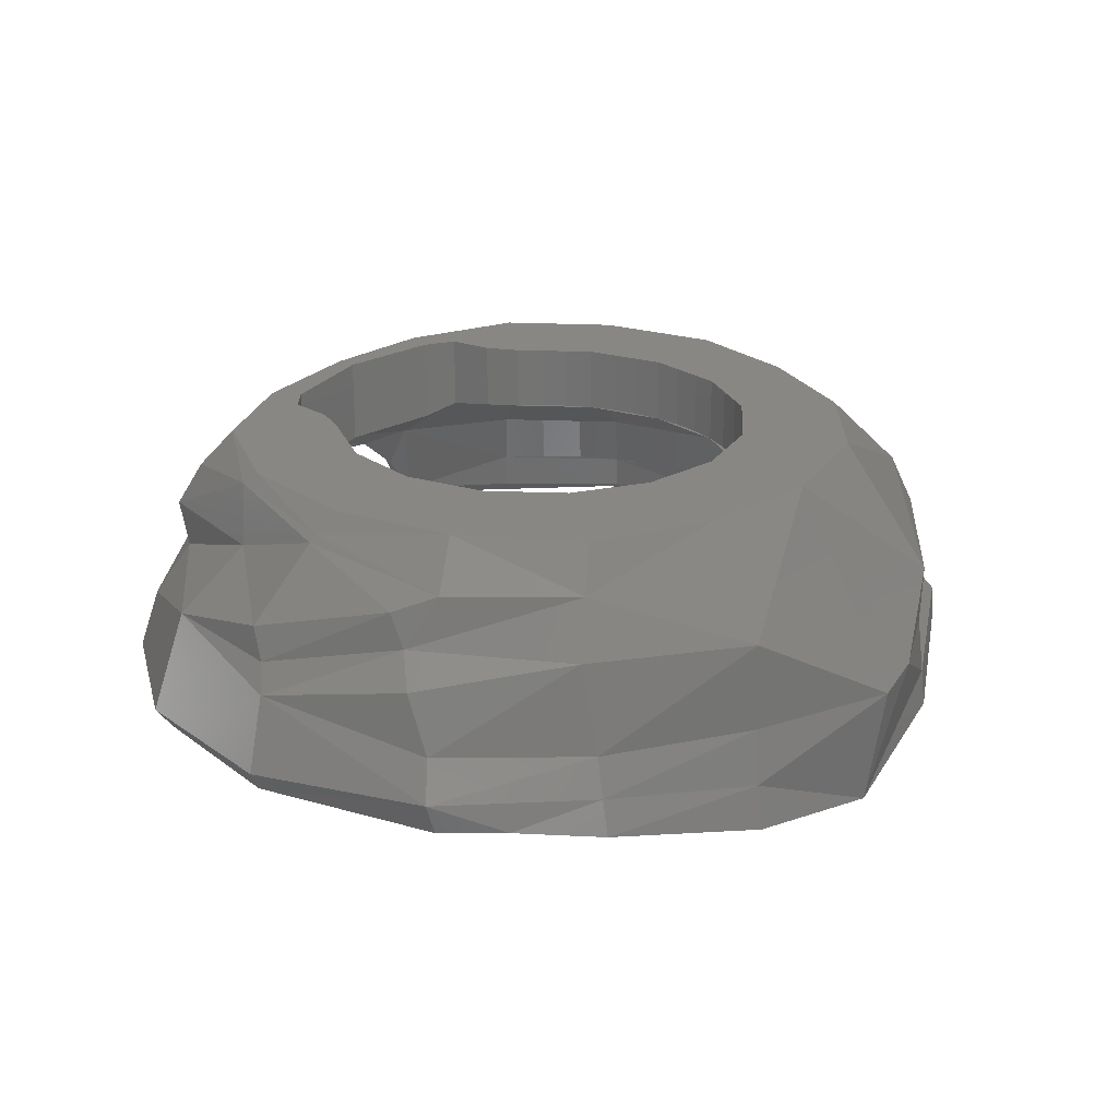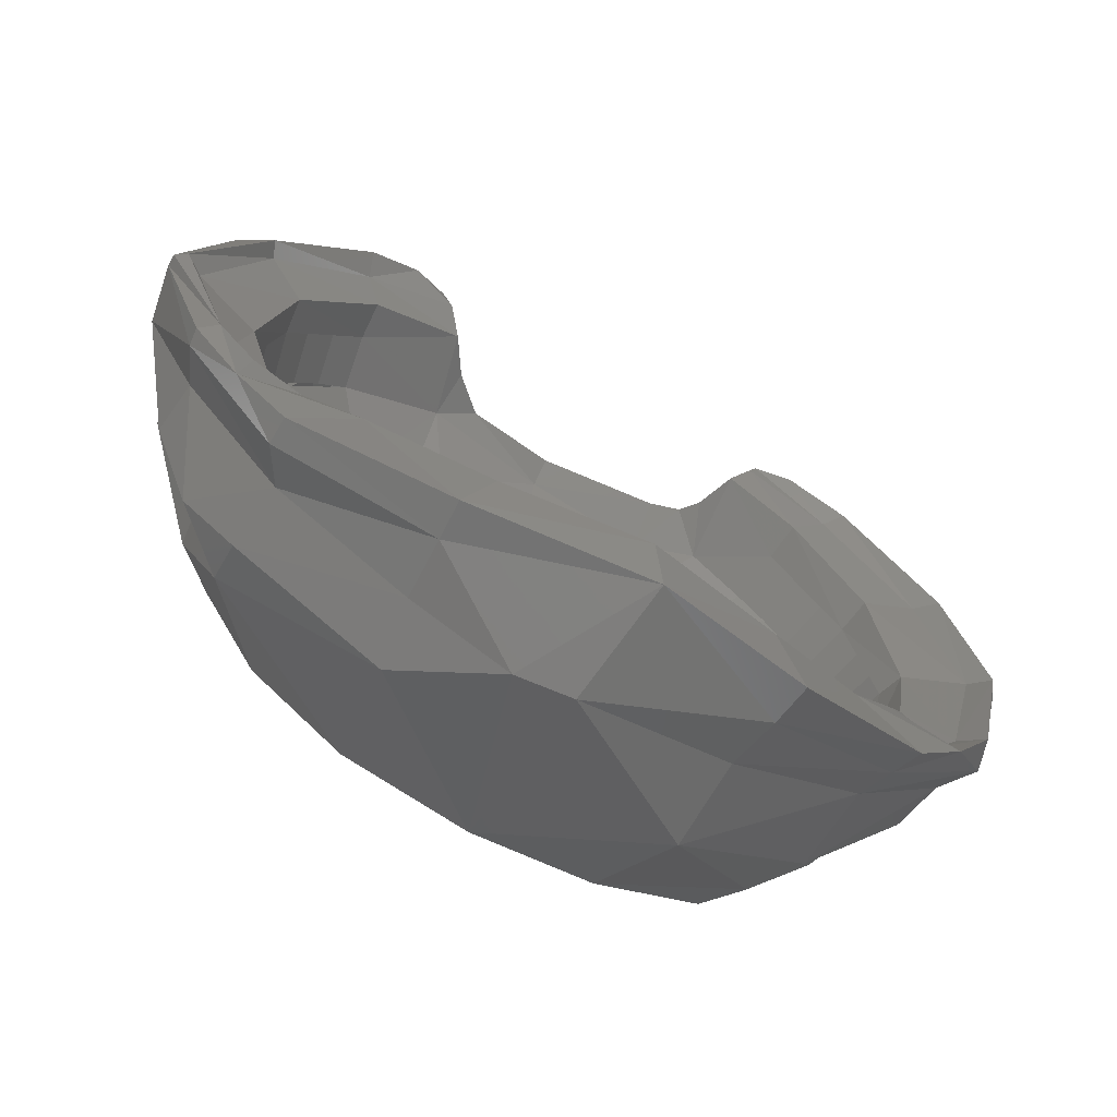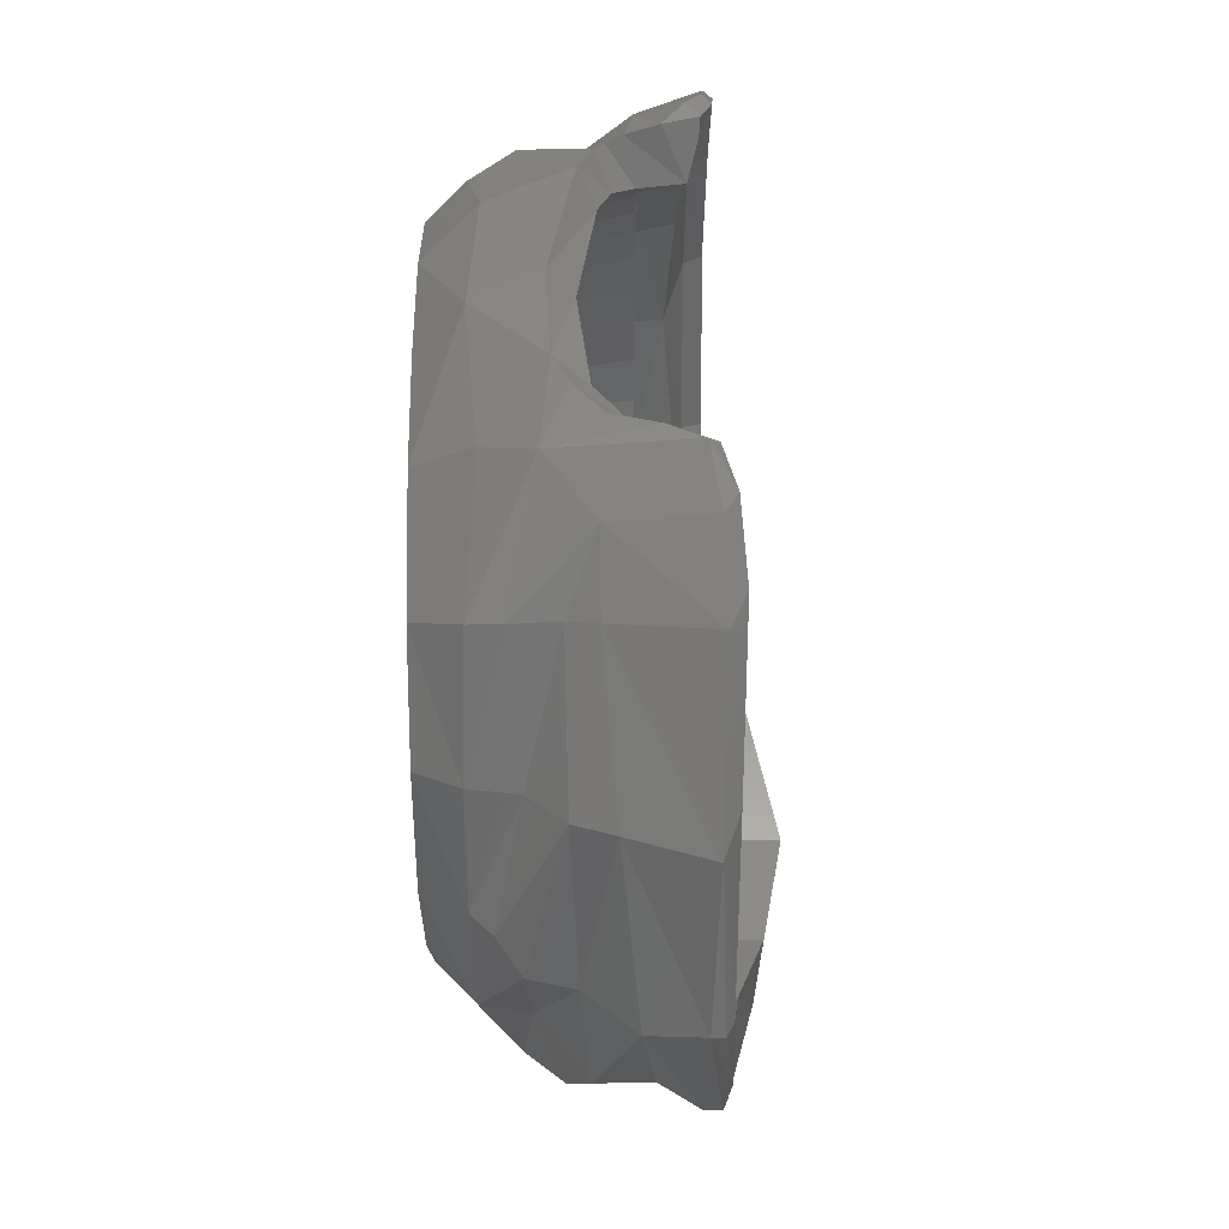
<metadata>
{"format":"stl","ext":"stl","renderer":"f3d","projection":"perspective","resolution":1024,"background":"white","views":[{"elev":24.1,"azim":127.4,"up":"+Y"},{"elev":-69.0,"azim":-29.5,"up":"+Z"},{"elev":48.3,"azim":-90.8,"up":"+Z"}]}
</metadata>
<code>
# stl→obj: 348 verts, 598 faces
v -2.263 0 2.263
v -2.956 0 1.225
v -4.305 0 1.835
v -3.348 0 3.308
v -2.038 0 2.748
v -1.969 0 3.415
v 2.263 0 2.263
v 2.032 0 2.71
v 1.945 0 3.383
v 3.407 0 3.377
v 4.439 0 1.83
v 2.956 0 1.225
v -2.956 0 -1.225
v -4.209 0 -1.714
v -4.653 0 0.0136
v -3.2 0 0
v -2.263 0 -2.263
v -1.225 0 -2.956
v -1.891 0 -4.428
v -3.312 0 -3.338
v 0 0 -3.2
v 0 0 -4.798
v 1.225 0 -2.956
v 1.857 0 -4.483
v 2.263 0 -2.263
v 3.513 0 -3.553
v 2.956 0 -1.225
v 4.451 0 -1.861
v 3.2 0 0
v 4.786 0 -0.0404
v -1.688 0 4.09
v -1.521 0 3.699
v 0 0 4.271
v 0 0 3.978
v 1.818 0 4.071
v 1.575 0 3.669
v -2.539 0 1.948
v -2.263 -1 2.263
v -2.539 -1 1.948
v -2.771 0 1.6
v -2.771 -1 1.6
v -2.957 0 1.225
v -2.957 -1 1.225
v -3.091 0 0.8282
v -3.091 -1 0.8282
v -3.173 0 0.4177
v -3.173 -1 0.4177
v -3.2 -1 0
v -3.173 0 -0.4177
v -3.173 -1 -0.4177
v -3.091 0 -0.8282
v -3.091 -1 -0.8282
v -2.957 0 -1.225
v -2.957 -1 -1.225
v -2.771 0 -1.6
v -2.771 -1 -1.6
v -2.539 0 -1.948
v -2.539 -1 -1.948
v -2.263 -1 -2.263
v -1.948 0 -2.539
v -1.948 -1 -2.539
v -1.6 0 -2.771
v -1.6 -1 -2.771
v -1.225 0 -2.957
v -1.225 -1 -2.957
v -0.8282 0 -3.091
v -0.8282 -1 -3.091
v -0.4177 0 -3.173
v -0.4177 -1 -3.173
v 0 -1 -3.2
v 0.4177 0 -3.173
v 0.4177 -1 -3.173
v 0.8282 0 -3.091
v 0.8282 -1 -3.091
v 1.225 0 -2.957
v 1.225 -1 -2.957
v 1.6 0 -2.771
v 1.6 -1 -2.771
v 1.948 0 -2.539
v 1.948 -1 -2.539
v 2.263 -1 -2.263
v 2.539 0 -1.948
v 2.539 -1 -1.948
v 2.771 0 -1.6
v 2.771 -1 -1.6
v 2.957 0 -1.225
v 2.957 -1 -1.225
v 3.091 0 -0.8282
v 3.091 -1 -0.8282
v 3.173 0 -0.4177
v 3.173 -1 -0.4177
v 3.2 -1 0
v 3.173 0 0.4177
v 3.173 -1 0.4177
v 3.091 0 0.8282
v 3.091 -1 0.8282
v 2.957 0 1.225
v 2.957 -1 1.225
v 2.771 0 1.6
v 2.771 -1 1.6
v 2.539 0 1.948
v 2.539 -1 1.948
v 2.263 -1 2.263
v -2.038 -1.02 2.748
v 2.032 -1.02 2.71
v 1.575 -1.292 3.669
v 0 -1.292 3.978
v -1.521 -1.292 3.699
v 1.945 -1.12 3.383
v -1.969 -1.12 3.415
v 1.531 -1.12 -3.696
v 2.828 -1.12 -2.828
v 0 -1.12 -4
v -1.531 -1.12 -3.696
v -2.828 -1.12 -2.828
v -3.696 -1.12 -1.531
v -4 -1.12 0
v -3.696 -1.12 1.531
v -2.828 -1.12 2.828
v 3.173 -1.12 -2.435
v 3.464 -1.12 -2
v 3.696 -1.12 -1.531
v 3.864 -1.12 -1.035
v 3.966 -1.12 -0.5221
v 4 -1.12 0
v 3.966 -1.12 0.5221
v 3.864 -1.12 1.035
v 3.696 -1.12 1.531
v 3.464 -1.12 2
v 3.173 -1.12 2.435
v 2.828 -1.12 2.828
v 1.913 -1.92 -4.62
v 3.535 -1.92 -3.535
v 0 -1.92 -5
v -1.913 -1.92 -4.62
v -3.535 -1.92 -3.535
v -4.62 -1.92 -1.913
v -5 -1.92 0
v -4.62 -1.92 1.913
v -3.535 -1.92 3.535
v 3.966 -1.92 -3.044
v 4.33 -1.92 -2.5
v 4.62 -1.92 -1.913
v 4.83 -1.92 -1.294
v 4.957 -1.92 -0.6527
v 5 -1.92 0
v 4.957 -1.92 0.6527
v 4.83 -1.92 1.294
v 4.62 -1.92 1.913
v 4.33 -1.92 2.5
v 3.966 -1.92 3.044
v 3.535 -1.92 3.535
v -1.989 -1.916 4.624
v 0 -1.554 4.88
v -3.536 -1.92 3.536
v 2.73 -1.948 4.234
v 3.536 -1.92 3.536
v 1.868 -1.554 4.508
v 4.125 -2.72 -3.166
v 3.677 -2.72 -3.677
v 4.503 -2.72 -2.6
v 4.804 -2.72 -1.99
v 5.023 -2.72 -1.346
v 5.156 -2.72 -0.6788
v 5.2 -2.72 0
v 5.156 -2.72 0.6788
v 5.023 -2.72 1.346
v 4.804 -2.72 1.99
v 4.503 -2.72 2.6
v 4.125 -2.72 3.166
v 3.677 -2.72 3.677
v 3.044 -1.92 -3.966
v 3.166 -2.72 -4.125
v 2.5 -1.92 -4.33
v 2.6 -2.72 -4.503
v 1.99 -2.72 -4.804
v 1.294 -1.92 -4.83
v 1.346 -2.72 -5.023
v 0.6527 -1.92 -4.957
v 0.6788 -2.72 -5.156
v 0 -2.72 -5.2
v -0.6527 -1.92 -4.957
v -0.6788 -2.72 -5.156
v -1.294 -1.92 -4.83
v -1.346 -2.72 -5.023
v -1.99 -2.72 -4.804
v -2.5 -1.92 -4.33
v -2.6 -2.72 -4.503
v -3.044 -1.92 -3.966
v -3.166 -2.72 -4.125
v -3.677 -2.72 -3.677
v -4.125 -2.72 3.166
v -3.966 -1.92 3.044
v -3.677 -2.72 3.677
v -4.503 -2.72 2.6
v -4.33 -1.92 2.5
v -4.804 -2.72 1.99
v -5.023 -2.72 1.346
v -4.83 -1.92 1.294
v -5.156 -2.72 0.6788
v -4.957 -1.92 0.6527
v -5.2 -2.72 0
v -5.156 -2.72 -0.6788
v -4.957 -1.92 -0.6527
v -5.023 -2.72 -1.346
v -4.83 -1.92 -1.294
v -4.804 -2.72 -1.99
v -4.503 -2.72 -2.6
v -4.33 -1.92 -2.5
v -4.125 -2.72 -3.166
v -3.966 -1.92 -3.044
v 2.658 -3.292 4.585
v -1.916 -2.58 4.928
v -2.284 -3.151 4.796
v -1.388 -2.09 5.059
v 0.0036 -1.929 5.121
v 1.807 -2.189 4.907
v 2.451 -2.661 4.685
v 2.245 -2.365 4.785
v -3.712 -3.275 3.731
v -4.863 -3.238 2.047
v -5.286 -3.117 -0.0216
v 4.892 -3.249 2.048
v 5.313 -3.126 -0.0648
v 3.74 -3.306 3.732
v -4.902 -3.289 -2.024
v -3.69 -3.917 -3.69
v -4.473 -3.529 -2.816
v -1.997 -4.382 -4.821
v 0 -4.738 -5.218
v 1.997 -4.321 -4.821
v 3.69 -3.746 -3.69
v 4.412 -3.565 -2.938
v 4.907 -3.285 -2.034
v -5.784 -3.732 -2.428
v -6.036 -3.598 -2.616
v -5.352 -3.665 -3.708
v 0.1344 -4.646 -6.184
v -2.415 -4.248 -5.756
v -4.626 -3.774 -4.665
v 2.415 -4.23 -5.831
v -5.212 -3.666 -2.89
v -5.575 -3.44 -2.34
v -5.321 -3.44 -2.677
v -5.564 -3.672 2.722
v -6.086 -3.456 2.447
v -6.576 -3.632 0.0892
v -6.747 -3.355 0.0644
v -6.745 -3.53 0.0456
v -4.564 -3.526 4.517
v -4.101 -3.745 4.62
v -6.303 -3.44 0.0468
v -5.466 -3.439 2.634
v -3.988 -3.44 4.335
v -3.307 -3.656 5.309
v -3.607 -3.48 5.287
v -2.763 -3.469 5.512
v -2.87 -3.33 5.675
v -2.569 -3.44 5.222
v 4.532 -3.775 -4.66
v 5.357 -3.698 -3.606
v 5.632 -3.44 -2.51
v 5.335 -3.439 -2.979
v 5.922 -3.749 -2.725
v 6.278 -3.44 0.1364
v 6.545 -3.719 0.0268
v 5.686 -3.439 2.362
v 5.984 -3.724 2.34
v 4.279 -3.44 4.272
v 4.53 -3.681 4.42
v 3.615 -3.623 5.05
v 2.968 -3.44 5.06
v 3.083 -3.457 5.28
v 2.633 -2.283 5.243
v 2.72 -2.509 5.298
v -1.916 -2.58 4.927
v -2.228 -2.255 5.443
v -2.484 -2.878 5.527
v -1.811 -1.871 5.488
v 2.098 -1.946 5.331
v -0.0068 -1.581 5.555
v -1.352 -1.642 5.493
v 2.843 -2.966 5.363
v 2.531 -2.17 5.242
v 3.916 -1.884 3.968
v 4.688 -1.108 1.973
v 3.965 -1.186 4.084
v 4.538 -0.1724 2.043
v -4.734 -0.614 2.067
v -3.928 -1.105 3.915
v -3.799 -0.6704 3.77
v -5.864 -1.253 -0.0228
v -6.024 -1.894 -0.0288
v -5.422 -1.794 2.296
v -5.662 -2.35 2.376
v -4.851 -0.6368 -2.062
v -4.926 -1.306 -2.125
v -5.842 -2.011 -2.292
v -5.17 -1.692 -3.356
v -4.374 -1.15 -3.861
v -2.187 -1.837 -5.715
v -4.391 -1.806 -4.235
v 2.226 -1.478 -5.528
v -0.0728 -2.913 -6.36
v -0.8764 -2.778 -6.249
v 2.226 -2.796 -5.552
v 2.36 -3.587 -5.696
v 3.896 -0.6164 -3.778
v 4.286 -1.416 -4
v 5.38 -1.435 -1.774
v 5.762 -1.832 -2.147
v 5.403 -0.9208 -1.556
v 5.016 -0.6648 -2.12
v 5.154 -0.416 0.14
v 6.038 -1.471 0.4608
v 5.066 -0.3112 0.108
v 6.103 -3.468 2.59
v 4.547 -3.551 4.543
v 3.311 -3.271 5.314
v 3.7 -3.476 5.141
v -2.381 -3.672 -5.7
v -4.628 -3.366 -4.624
v -2.338 -2.788 -5.61
v 4.412 -3.296 -4.481
v 4.268 -2.755 -4.286
v 6.072 -3.268 -2.702
v 5.786 -2.707 -2.505
v 6.73 -3.392 -0.0108
v 6.323 -2.348 0.1088
v -6.01 -3.359 -2.654
v 3.728 -0.548 3.781
v 2.16 -0.7752 4.734
v 0.008 -0.6548 5.058
v -2.029 -0.8096 4.742
v -5.275 -1.662 2.241
v -4.848 -1.286 2.091
v -5.508 -0.9108 0.3252
v -5.23 -0.6236 0.3672
v -3.978 -1.768 4.014
v -4.163 -2.163 4.179
v -4.279 -2.774 -4.278
v -5.764 -2.802 -2.416
v -6.588 -2.588 -0.1236
v 5.628 -1.988 2.38
v 6.106 -1.955 0.2784
v 4.313 -2.67 4.36
v -3.374 -2.171 4.919
v -2.462 -1.511 5.136
f 1 2 3
f 3 4 1
f 5 1 4
f 4 6 5
f 7 8 9
f 9 10 7
f 7 10 11
f 11 12 7
f 13 14 15
f 15 16 13
f 17 18 19
f 19 20 17
f 14 13 17
f 17 20 14
f 18 21 22
f 22 19 18
f 23 24 22
f 22 21 23
f 24 23 25
f 25 26 24
f 25 27 28
f 28 26 25
f 27 29 30
f 30 28 27
f 30 29 12
f 12 11 30
f 15 3 2
f 2 16 15
f 4 31 32
f 32 6 4
f 31 33 34
f 34 32 31
f 35 36 34
f 34 33 35
f 36 35 10
f 10 9 36
f 37 1 38
f 38 39 37
f 40 37 39
f 39 41 40
f 42 40 41
f 41 43 42
f 44 42 43
f 43 45 44
f 46 44 45
f 45 47 46
f 16 46 47
f 47 48 16
f 49 16 48
f 48 50 49
f 51 49 50
f 50 52 51
f 53 51 52
f 52 54 53
f 55 53 54
f 54 56 55
f 57 55 56
f 56 58 57
f 17 57 58
f 58 59 17
f 60 17 59
f 59 61 60
f 62 60 61
f 61 63 62
f 64 62 63
f 63 65 64
f 66 64 65
f 65 67 66
f 68 66 67
f 67 69 68
f 21 68 69
f 69 70 21
f 71 21 70
f 70 72 71
f 73 71 72
f 72 74 73
f 75 73 74
f 74 76 75
f 77 75 76
f 76 78 77
f 79 77 78
f 78 80 79
f 25 79 80
f 80 81 25
f 82 25 81
f 81 83 82
f 84 82 83
f 83 85 84
f 86 84 85
f 85 87 86
f 88 86 87
f 87 89 88
f 90 88 89
f 89 91 90
f 29 90 91
f 91 92 29
f 93 29 92
f 92 94 93
f 95 93 94
f 94 96 95
f 97 95 96
f 96 98 97
f 99 97 98
f 98 100 99
f 101 99 100
f 100 102 101
f 7 101 102
f 102 103 7
f 5 104 38
f 38 1 5
f 103 105 8
f 8 7 103
f 36 106 107
f 107 34 36
f 34 107 108
f 108 32 34
f 106 36 9
f 9 109 106
f 8 105 109
f 109 9 8
f 32 108 110
f 110 6 32
f 104 5 6
f 6 110 104
f 81 76 111
f 111 112 81
f 76 70 113
f 113 111 76
f 70 65 114
f 114 113 70
f 65 59 115
f 115 114 65
f 59 54 116
f 116 115 59
f 54 48 117
f 117 116 54
f 48 43 118
f 118 117 48
f 43 38 119
f 119 118 43
f 81 120 83
f 120 81 112
f 83 121 85
f 121 83 120
f 85 122 87
f 122 85 121
f 87 123 89
f 123 87 122
f 89 124 91
f 124 89 123
f 91 125 92
f 125 91 124
f 92 126 94
f 126 92 125
f 94 127 96
f 127 94 126
f 96 128 98
f 128 96 127
f 98 129 100
f 129 98 128
f 100 130 102
f 130 100 129
f 102 131 103
f 131 102 130
f 109 105 131
f 119 104 110
f 104 119 38
f 105 103 131
f 112 111 132
f 132 133 112
f 111 113 134
f 134 132 111
f 113 114 135
f 135 134 113
f 114 115 136
f 136 135 114
f 115 116 137
f 137 136 115
f 116 117 138
f 138 137 116
f 117 118 139
f 139 138 117
f 118 119 140
f 140 139 118
f 112 141 120
f 141 112 133
f 120 142 121
f 142 120 141
f 121 143 122
f 143 121 142
f 122 144 123
f 144 122 143
f 123 145 124
f 145 123 144
f 124 146 125
f 146 124 145
f 125 147 126
f 147 125 146
f 126 148 127
f 148 126 147
f 127 149 128
f 149 127 148
f 128 150 129
f 150 128 149
f 129 151 130
f 151 129 150
f 130 152 131
f 152 130 151
f 153 108 154
f 154 108 107
f 155 119 153
f 119 110 153
f 153 110 108
f 109 131 156
f 156 131 157
f 158 106 109
f 158 109 156
f 154 107 158
f 158 107 106
f 133 159 141
f 159 133 160
f 141 161 142
f 161 141 159
f 142 162 143
f 162 142 161
f 143 163 144
f 163 143 162
f 144 164 145
f 164 144 163
f 145 165 146
f 165 145 164
f 146 166 147
f 166 146 165
f 147 167 148
f 167 147 166
f 148 168 149
f 168 148 167
f 149 169 150
f 169 149 168
f 150 170 151
f 170 150 169
f 151 171 152
f 171 151 170
f 133 172 173
f 173 160 133
f 172 174 175
f 175 173 172
f 174 132 176
f 176 175 174
f 132 177 178
f 178 176 132
f 177 179 180
f 180 178 177
f 179 134 181
f 181 180 179
f 134 182 183
f 183 181 134
f 182 184 185
f 185 183 182
f 184 135 186
f 186 185 184
f 135 187 188
f 188 186 135
f 187 189 190
f 190 188 187
f 189 136 191
f 191 190 189
f 140 192 193
f 192 140 194
f 193 195 196
f 195 193 192
f 196 197 139
f 197 196 195
f 139 198 199
f 198 139 197
f 199 200 201
f 200 199 198
f 201 202 138
f 202 201 200
f 138 203 204
f 203 138 202
f 204 205 206
f 205 204 203
f 206 207 137
f 207 206 205
f 137 208 209
f 208 137 207
f 209 210 211
f 210 209 208
f 211 191 136
f 191 211 210
f 171 212 156
f 171 156 157
f 213 214 153
f 215 213 153
f 153 154 215
f 215 154 216
f 216 154 217
f 217 154 158
f 218 219 156
f 212 218 156
f 156 219 158
f 158 219 217
f 194 155 153
f 194 153 214
f 194 214 220
f 194 220 221
f 194 221 197
f 197 221 222
f 197 222 202
f 223 168 224
f 224 168 165
f 168 223 225
f 168 225 171
f 171 225 212
f 226 207 222
f 222 207 202
f 227 191 228
f 191 207 228
f 228 207 226
f 229 186 191
f 191 227 229
f 230 181 186
f 186 229 230
f 176 181 230
f 230 231 176
f 231 232 160
f 160 176 231
f 232 233 160
f 160 233 162
f 233 234 162
f 234 224 162
f 162 224 165
f 235 236 237
f 238 230 239
f 239 230 229
f 239 227 240
f 230 238 231
f 231 238 241
f 229 227 239
f 228 237 227
f 227 237 240
f 228 242 237
f 243 244 226
f 226 244 228
f 243 235 244
f 244 235 242
f 228 244 242
f 237 242 235
f 245 246 247
f 248 249 246
f 249 247 246
f 236 235 248
f 248 235 249
f 235 247 249
f 246 245 250
f 250 245 251
f 243 252 235
f 235 252 247
f 245 247 253
f 253 247 252
f 251 245 254
f 254 245 253
f 252 243 222
f 222 243 226
f 253 252 221
f 221 252 222
f 254 253 220
f 220 253 221
f 255 256 251
f 251 256 250
f 257 258 255
f 255 258 256
f 257 255 259
f 259 255 254
f 254 255 251
f 259 254 214
f 214 254 220
f 231 241 232
f 232 241 260
f 260 261 232
f 232 261 233
f 262 263 264
f 264 263 261
f 263 233 261
f 262 234 263
f 263 234 233
f 265 262 266
f 266 262 264
f 267 265 268
f 268 265 266
f 269 267 270
f 270 267 268
f 270 271 269
f 272 269 273
f 271 273 269
f 212 225 272
f 272 225 269
f 225 223 269
f 269 223 267
f 224 265 223
f 223 265 267
f 234 262 224
f 224 262 265
f 274 218 275
f 218 274 219
f 214 276 277
f 214 277 278
f 277 276 279
f 279 276 215
f 280 281 217
f 217 281 216
f 281 282 216
f 279 215 282
f 282 215 216
f 257 259 278
f 257 278 258
f 259 214 278
f 273 283 212
f 212 272 273
f 283 275 212
f 218 212 275
f 274 284 219
f 284 280 219
f 219 280 217
f 285 286 287
f 287 286 288
f 274 275 285
f 284 274 285
f 284 285 287
f 3 289 4
f 290 291 289
f 289 291 4
f 292 293 294
f 294 293 295
f 296 297 292
f 292 297 293
f 298 297 299
f 296 300 297
f 297 300 299
f 19 301 300
f 301 302 300
f 300 20 19
f 19 22 301
f 24 303 22
f 303 304 22
f 304 305 22
f 305 301 22
f 306 307 304
f 303 24 308
f 24 26 308
f 309 303 308
f 308 310 309
f 309 310 311
f 312 313 314
f 315 312 314
f 314 313 316
f 286 314 288
f 288 314 316
f 268 317 270
f 270 317 318
f 273 271 319
f 319 271 320
f 239 240 321
f 321 240 322
f 301 305 323
f 239 321 238
f 321 305 238
f 305 304 238
f 304 307 238
f 238 307 241
f 307 306 324
f 324 306 325
f 324 325 326
f 326 325 327
f 328 326 329
f 326 327 329
f 327 311 329
f 330 236 248
f 331 10 332
f 332 10 35
f 332 35 333
f 333 35 33
f 33 31 333
f 333 31 334
f 31 4 291
f 291 334 31
f 335 336 337
f 337 336 338
f 289 338 336
f 14 296 15
f 15 296 338
f 338 296 337
f 296 292 337
f 14 20 296
f 296 20 300
f 26 28 308
f 308 28 313
f 313 28 316
f 316 28 30
f 30 11 316
f 316 11 288
f 289 3 338
f 338 3 15
f 289 336 290
f 290 336 339
f 250 340 246
f 246 340 295
f 340 294 295
f 336 335 339
f 340 339 294
f 339 335 294
f 300 302 299
f 302 341 299
f 341 342 299
f 298 299 342
f 248 343 330
f 330 343 342
f 343 298 342
f 297 298 293
f 293 298 343
f 246 295 248
f 248 295 343
f 295 293 343
f 328 329 317
f 317 329 344
f 344 329 345
f 345 315 344
f 283 346 275
f 275 346 285
f 346 344 285
f 285 344 286
f 344 315 286
f 286 315 314
f 11 10 288
f 287 288 331
f 331 288 10
f 332 280 331
f 280 284 331
f 331 284 287
f 311 327 309
f 309 327 325
f 308 313 310
f 310 313 312
f 309 325 303
f 303 325 306
f 266 328 268
f 268 328 317
f 264 326 266
f 266 326 328
f 260 324 261
f 324 326 261
f 261 326 264
f 241 307 260
f 260 307 324
f 301 323 302
f 302 323 341
f 322 330 341
f 341 330 342
f 322 341 321
f 321 341 323
f 305 321 323
f 303 306 304
f 340 250 347
f 250 256 347
f 339 347 290
f 290 347 348
f 348 347 258
f 347 256 258
f 240 237 322
f 322 237 330
f 237 236 330
f 344 346 318
f 318 317 344
f 273 319 283
f 258 278 348
f 277 279 348
f 278 277 348
f 279 282 348
f 290 348 291
f 291 348 334
f 348 282 334
f 334 282 333
f 282 281 333
f 310 312 345
f 345 312 315
f 345 329 310
f 310 329 311
f 320 271 318
f 318 271 270
f 280 332 281
f 281 332 333
f 347 339 340
f 292 294 337
f 337 294 335
f 318 346 320
f 283 319 346
f 319 320 346

</code>
